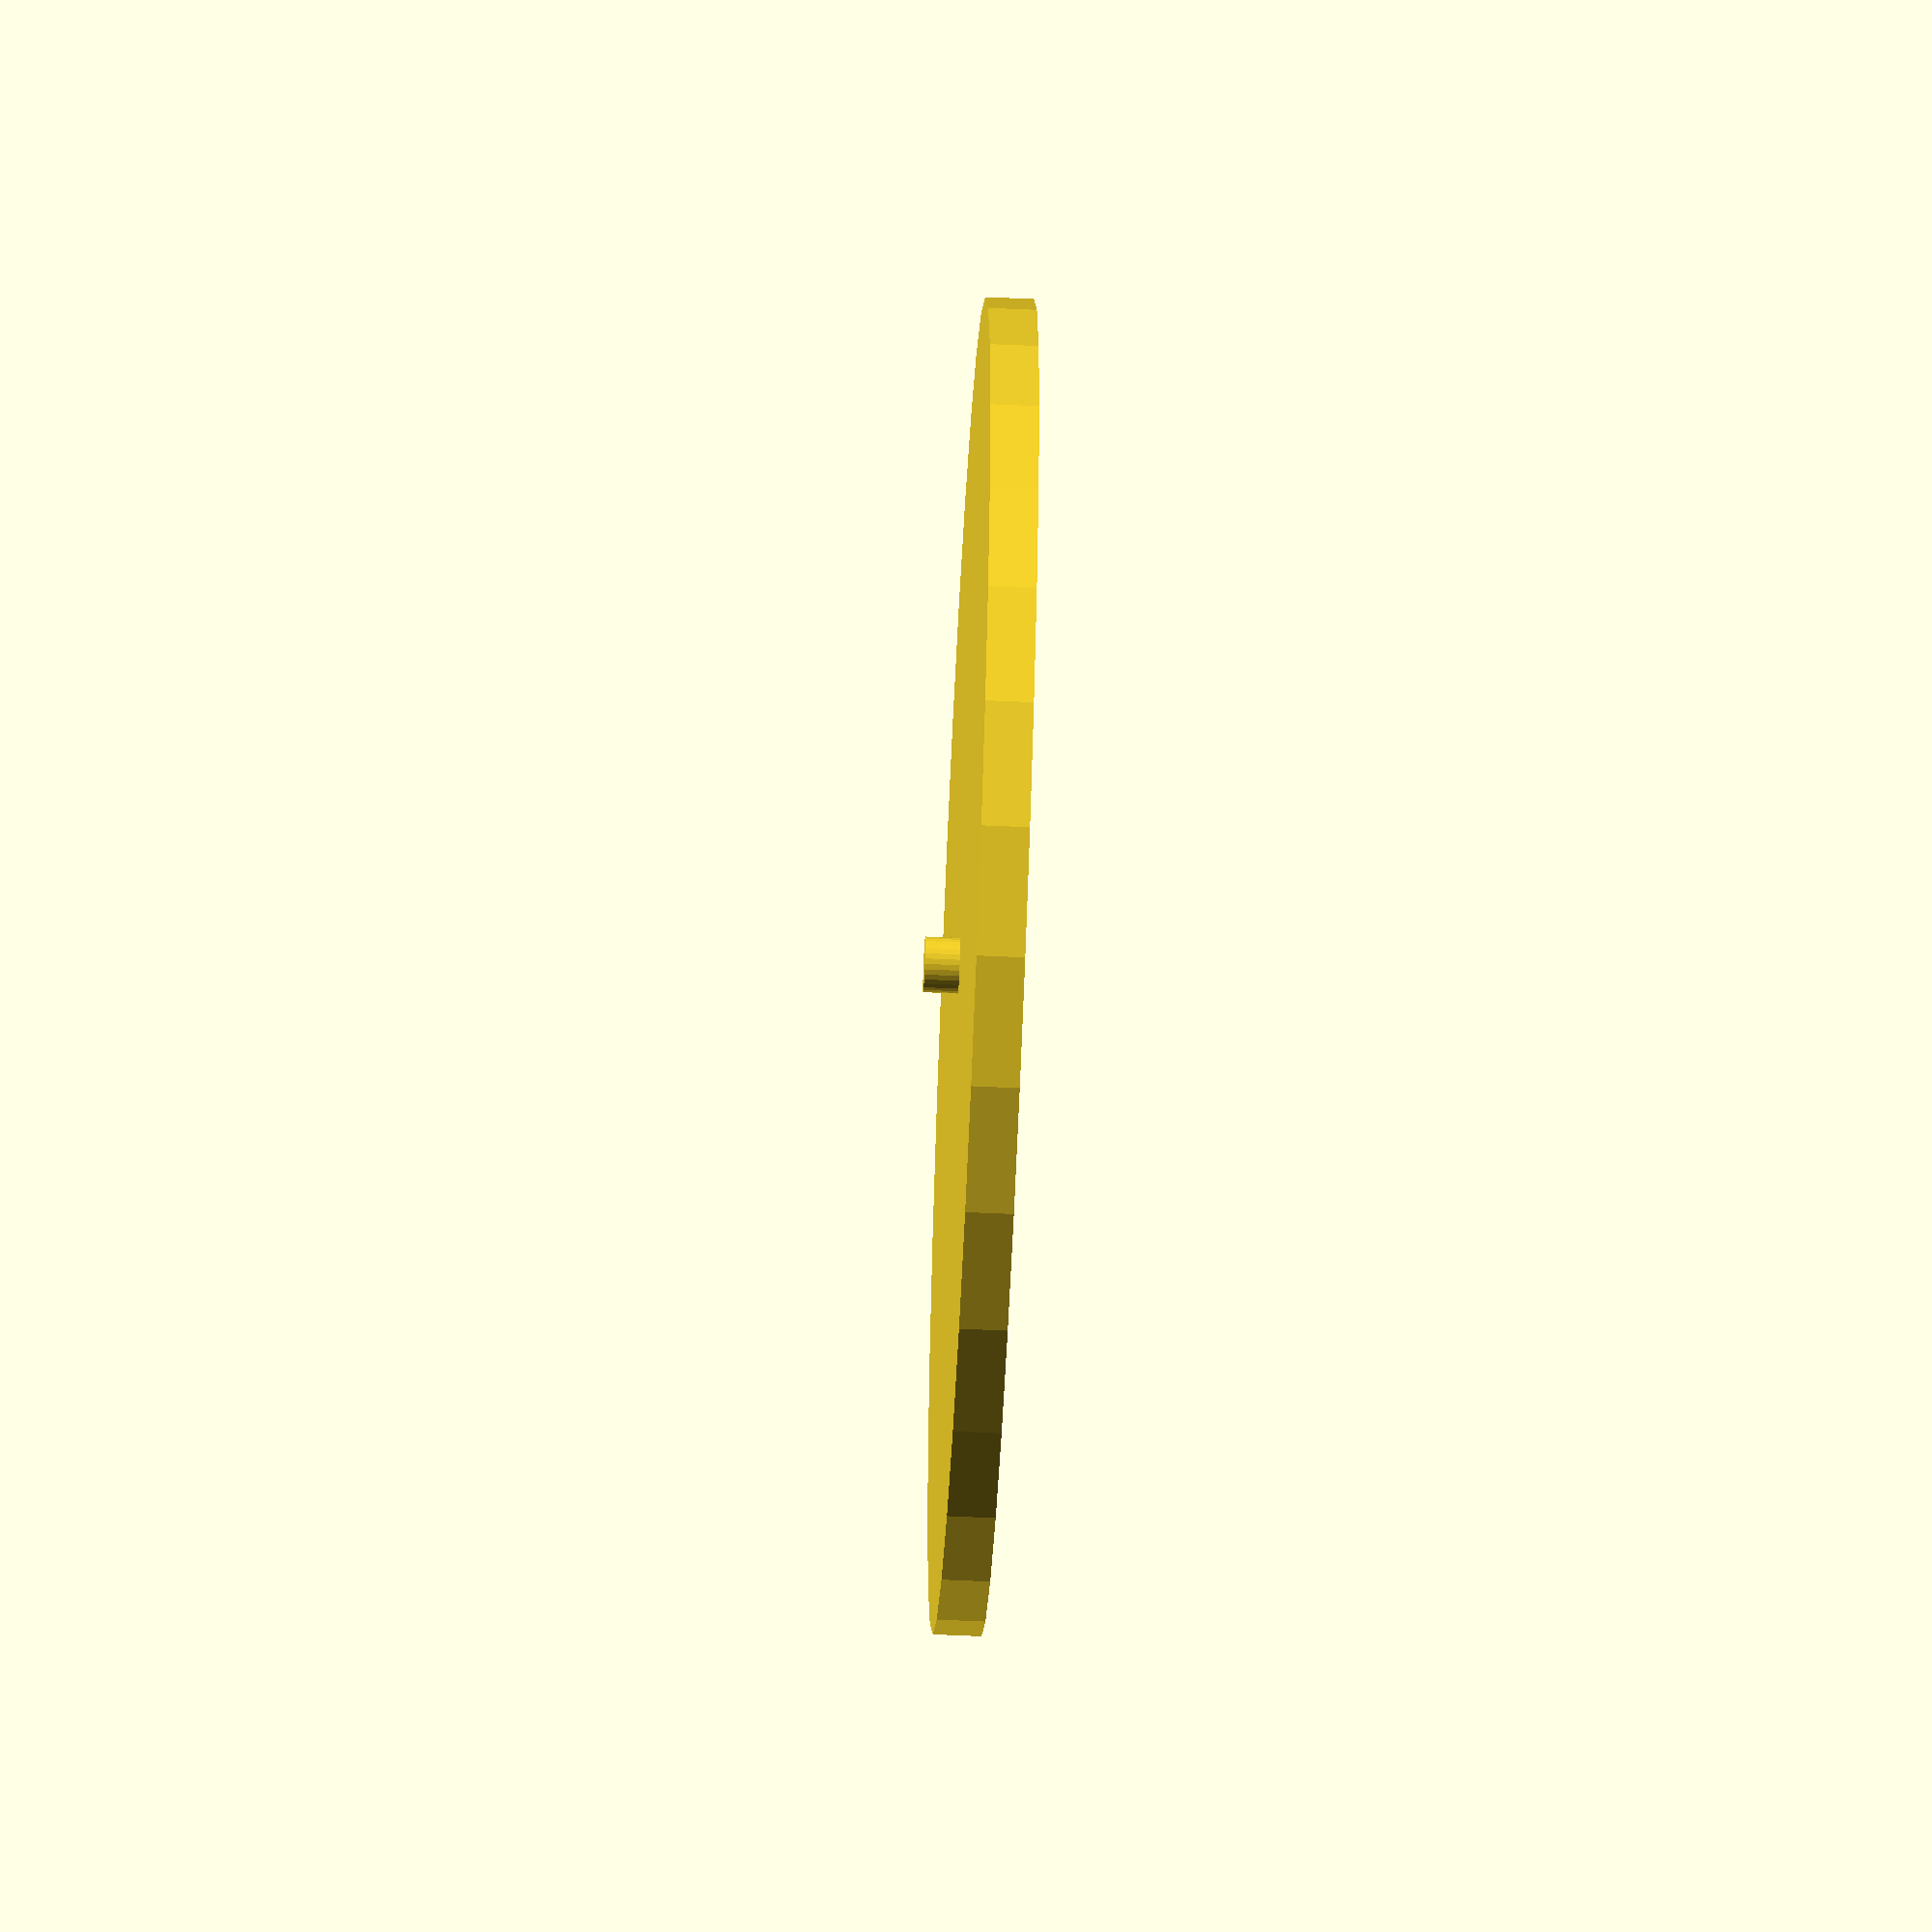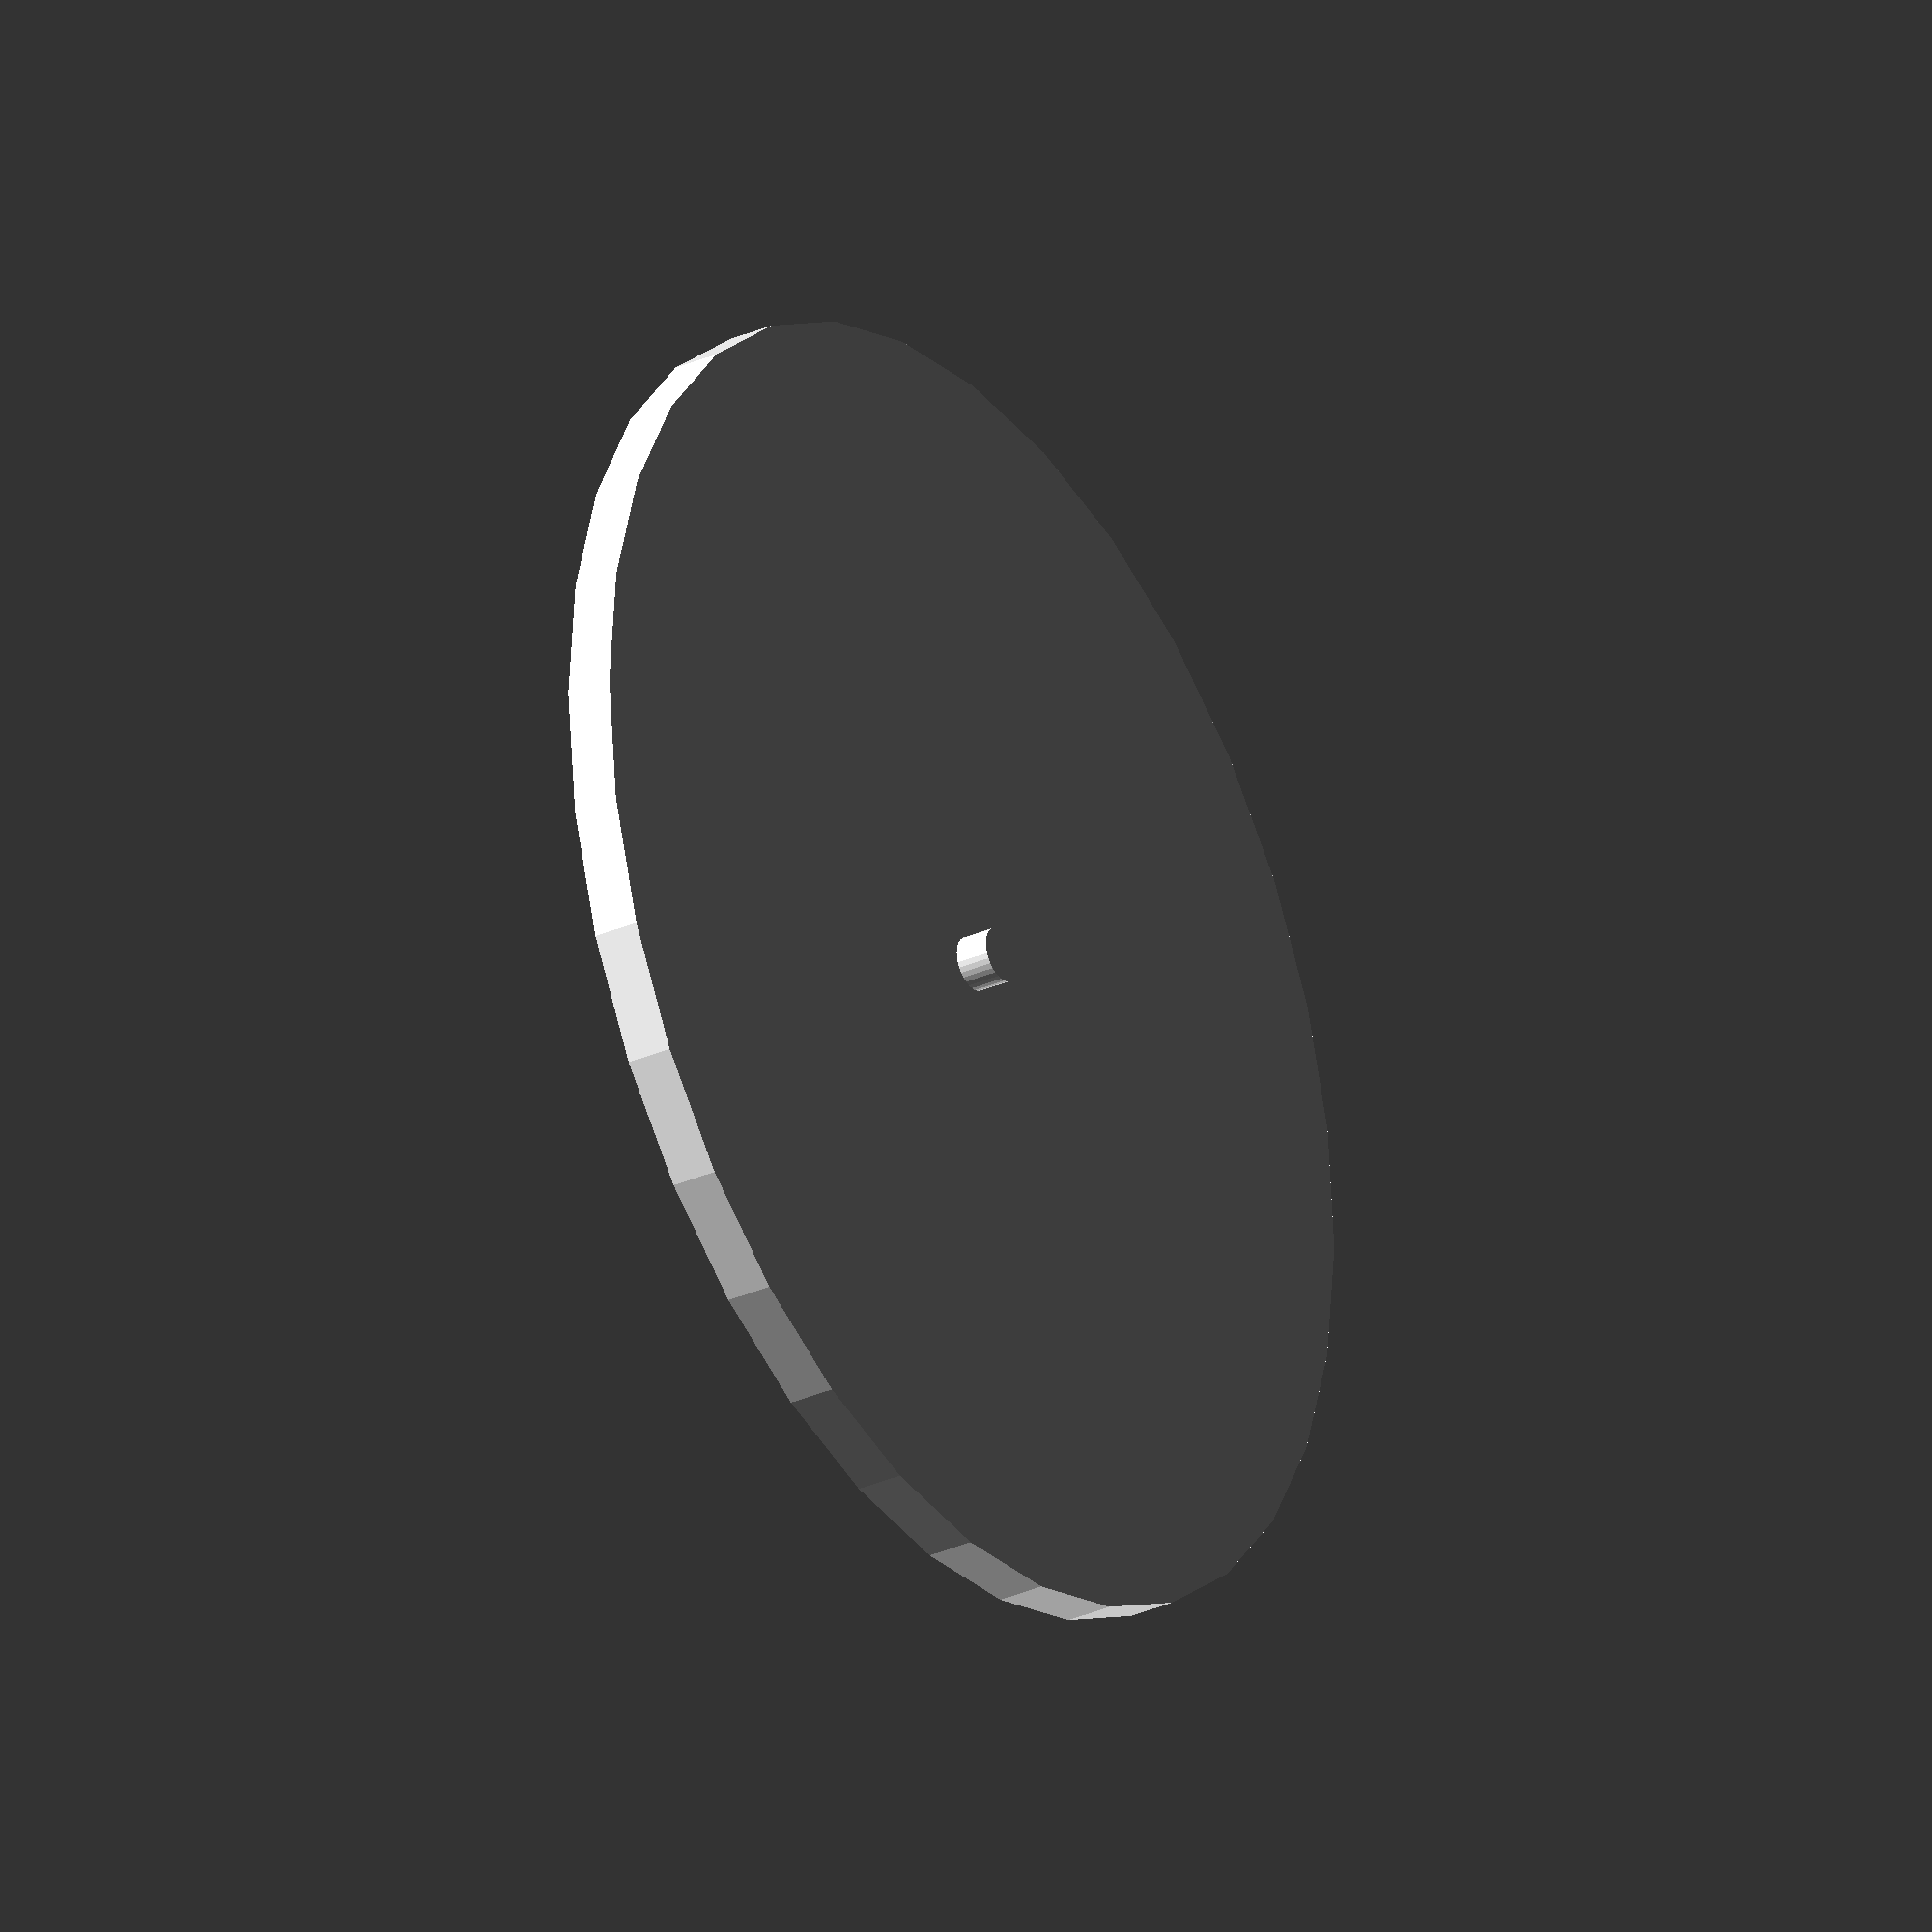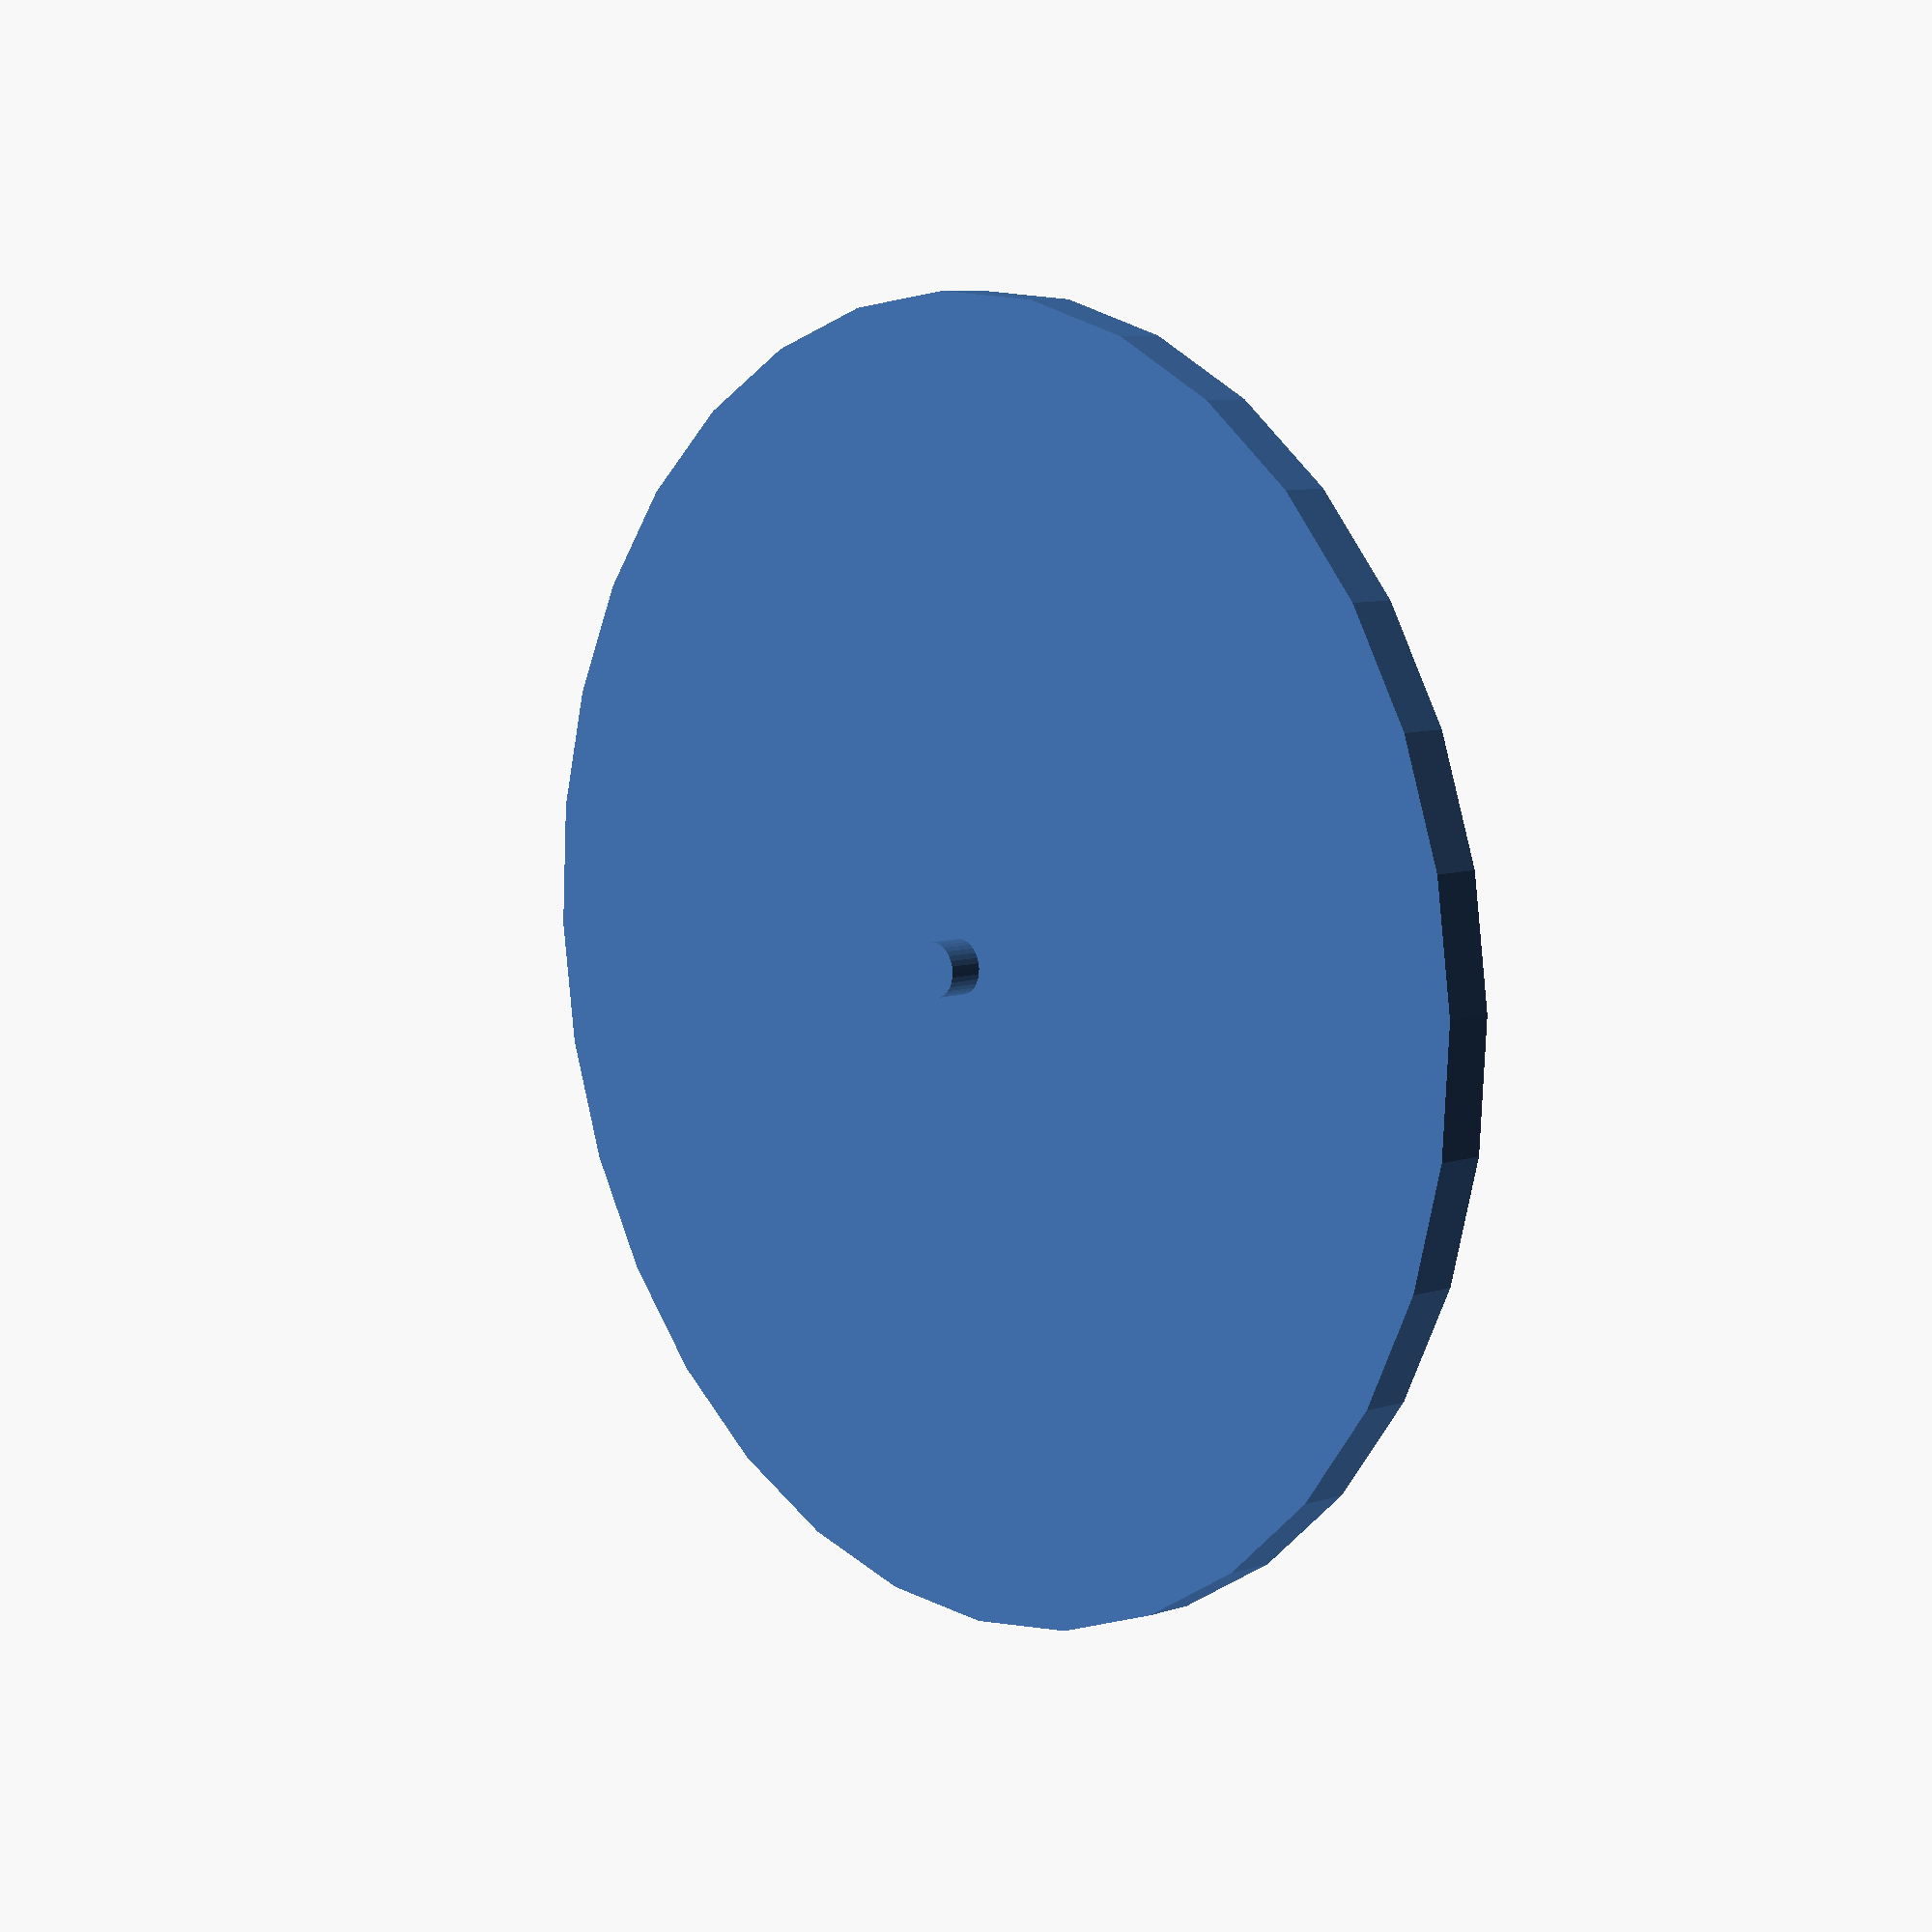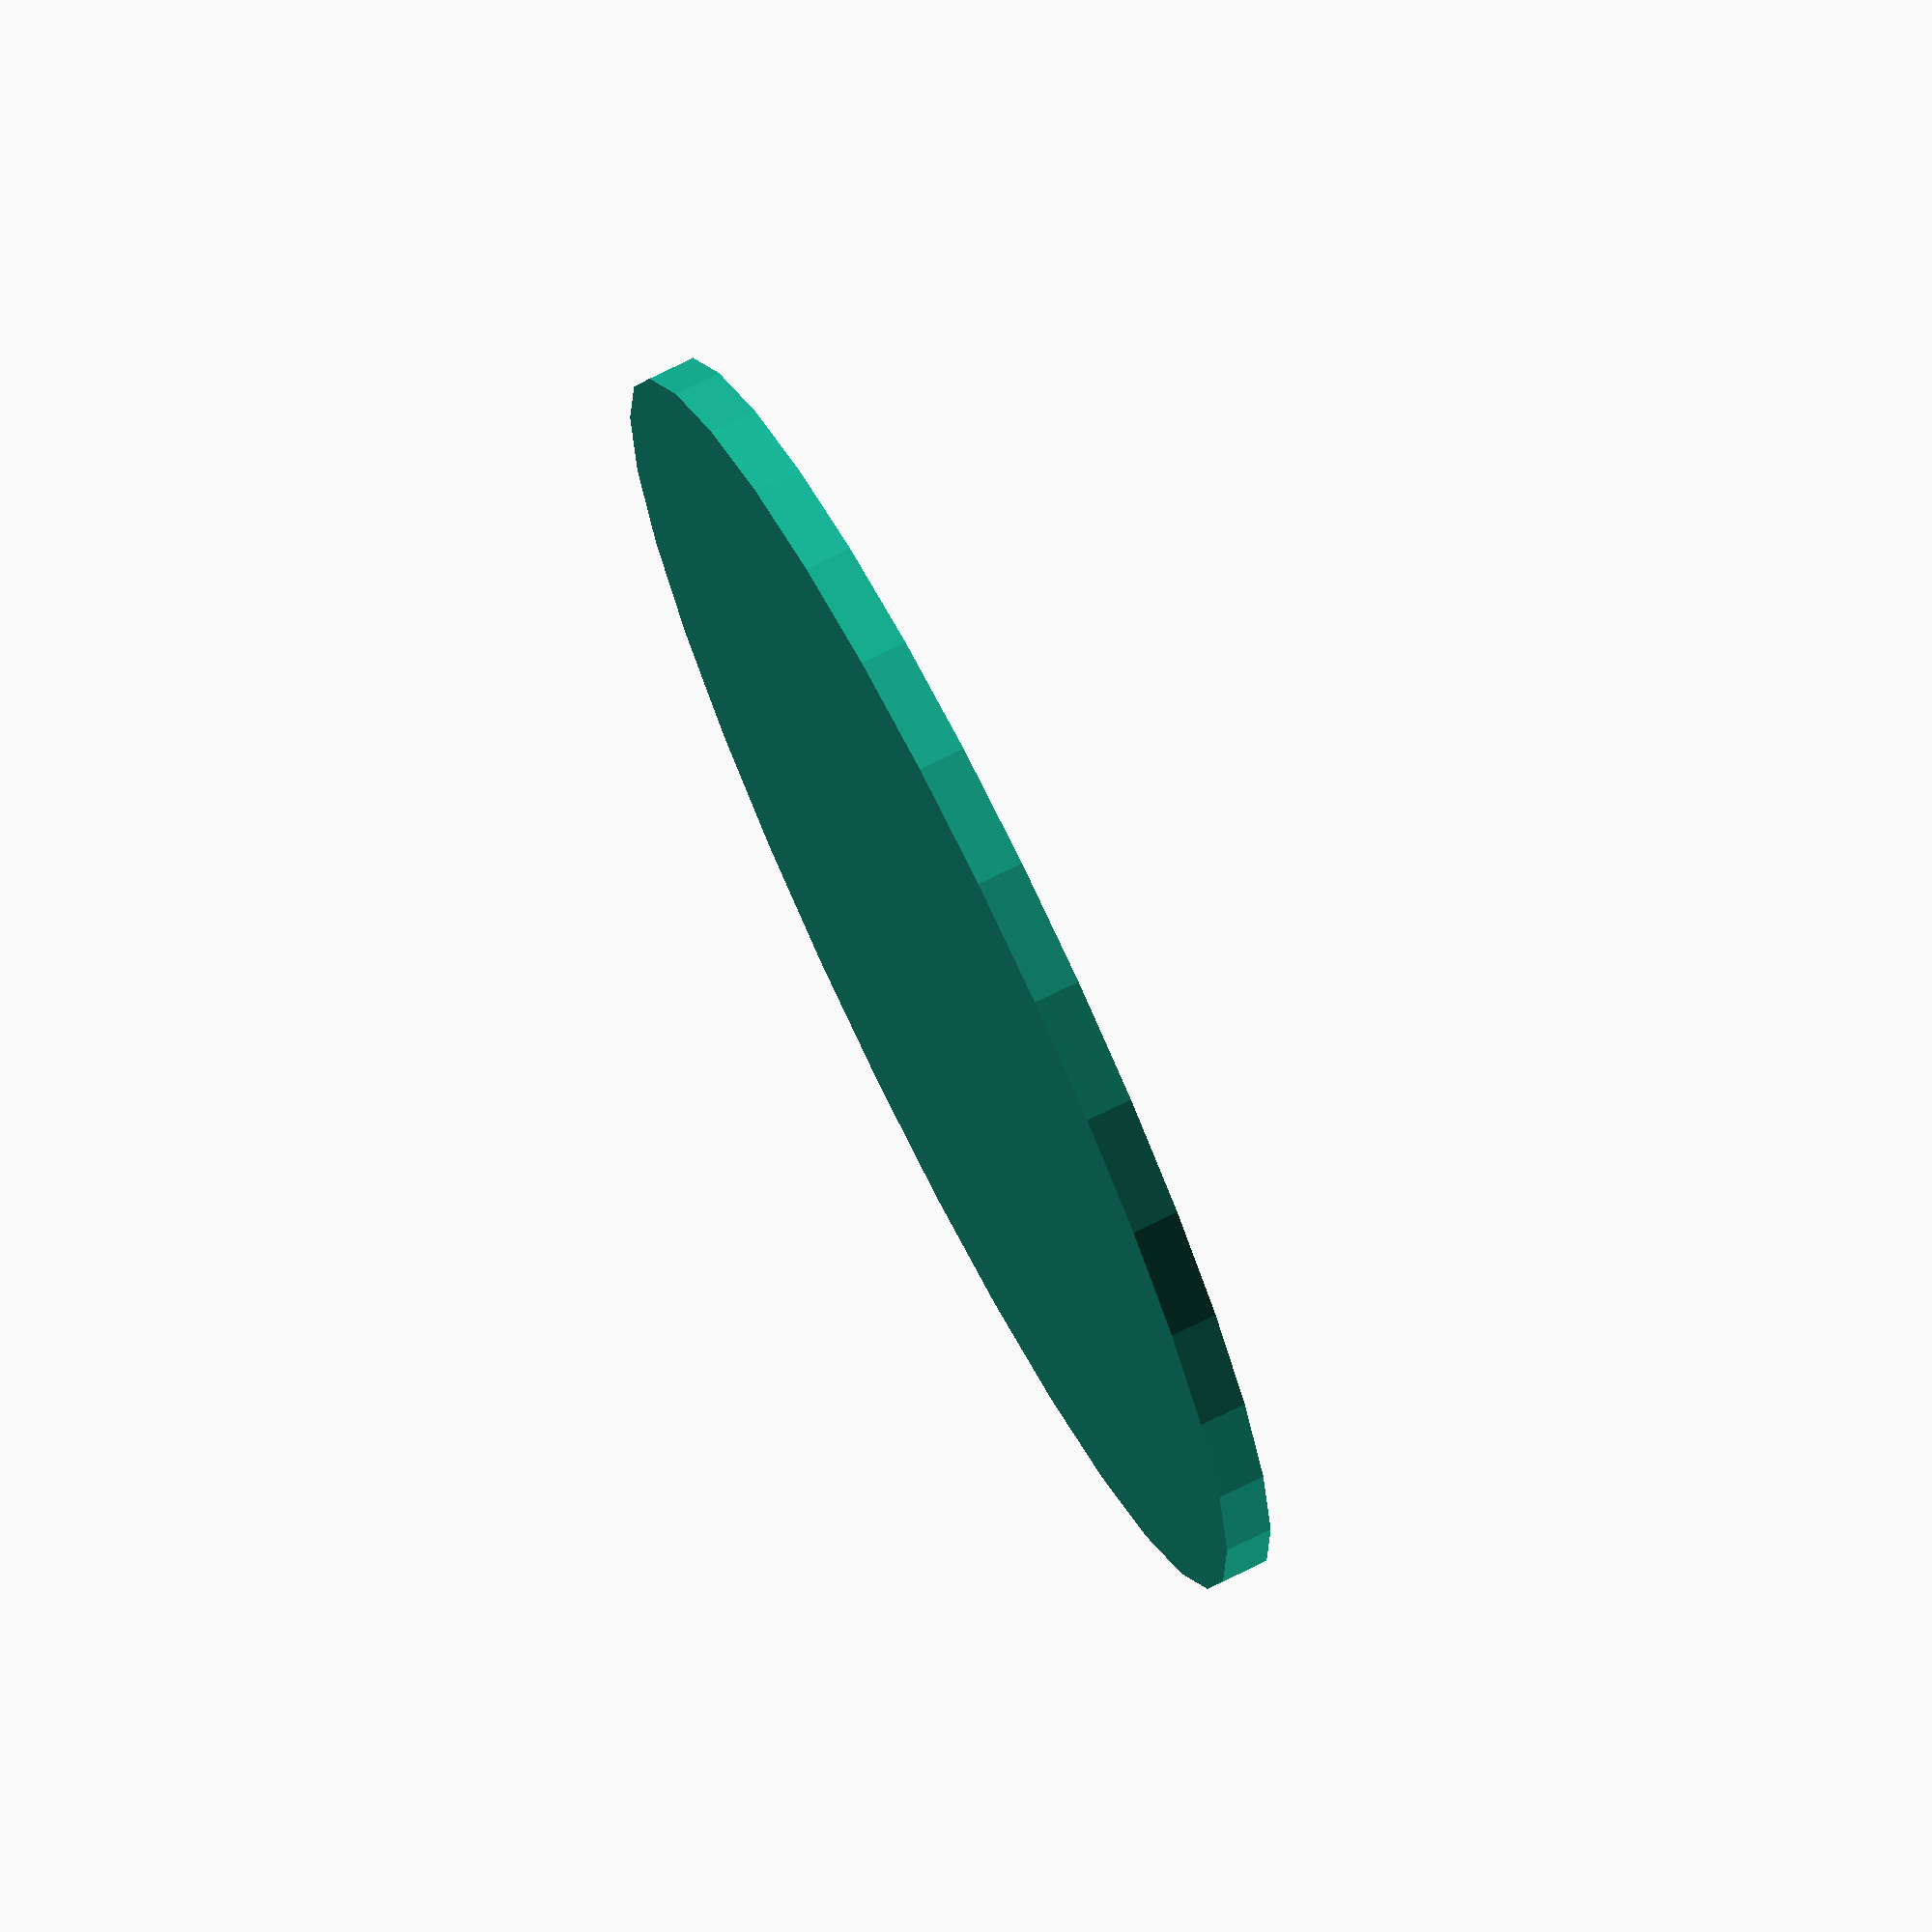
<openscad>
$fn = $preview ? 32 : 128;

// Parameters
tolerance = 2;
diameter = 192;
thickness = 2;
bearingInnerDiameter = 8;
bearingOuterDiameter = 22;
bearingHeight = 7;
baseHeight = 7;

cylinder(d=diameter, h=baseHeight, center=true);
translate([0, 0, ((bearingHeight - tolerance) + baseHeight) / 2]) {
    cylinder(d=bearingInnerDiameter, h = bearingHeight - tolerance, center=true);
}


</openscad>
<views>
elev=57.2 azim=78.8 roll=87.3 proj=o view=solid
elev=210.1 azim=337.7 roll=237.2 proj=o view=solid
elev=171.4 azim=98.9 roll=131.0 proj=p view=wireframe
elev=107.2 azim=215.4 roll=296.5 proj=o view=wireframe
</views>
